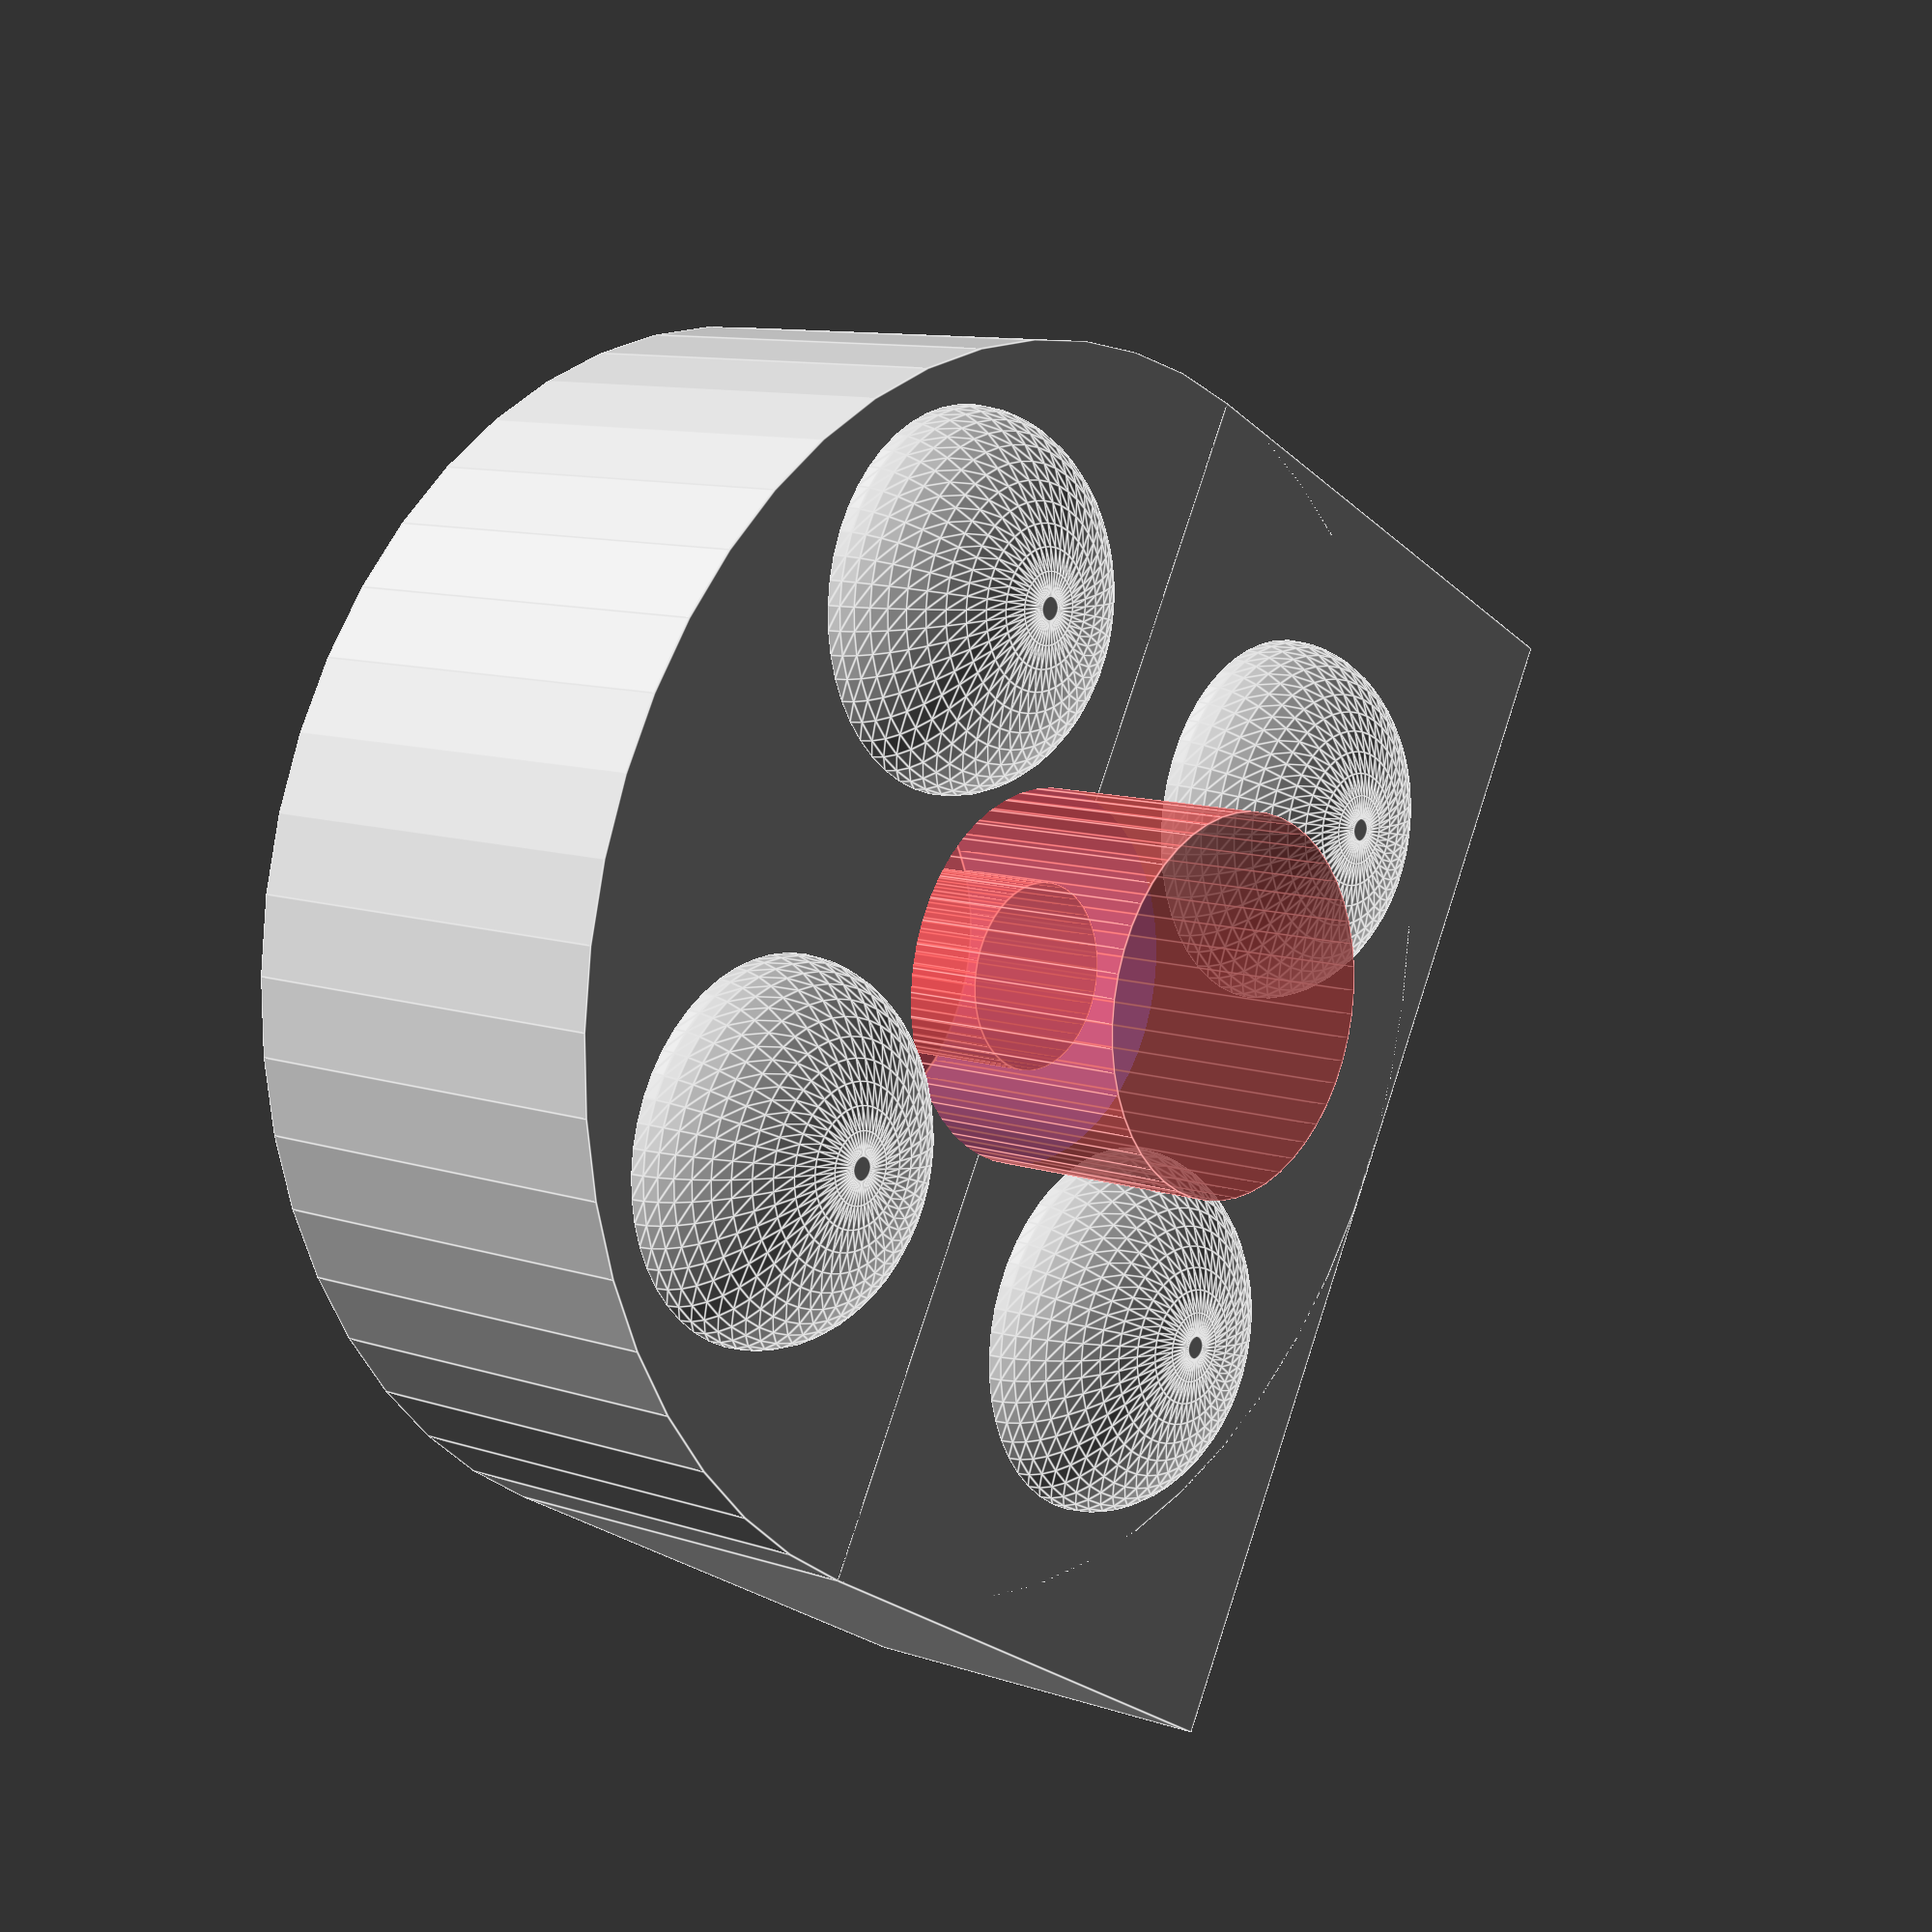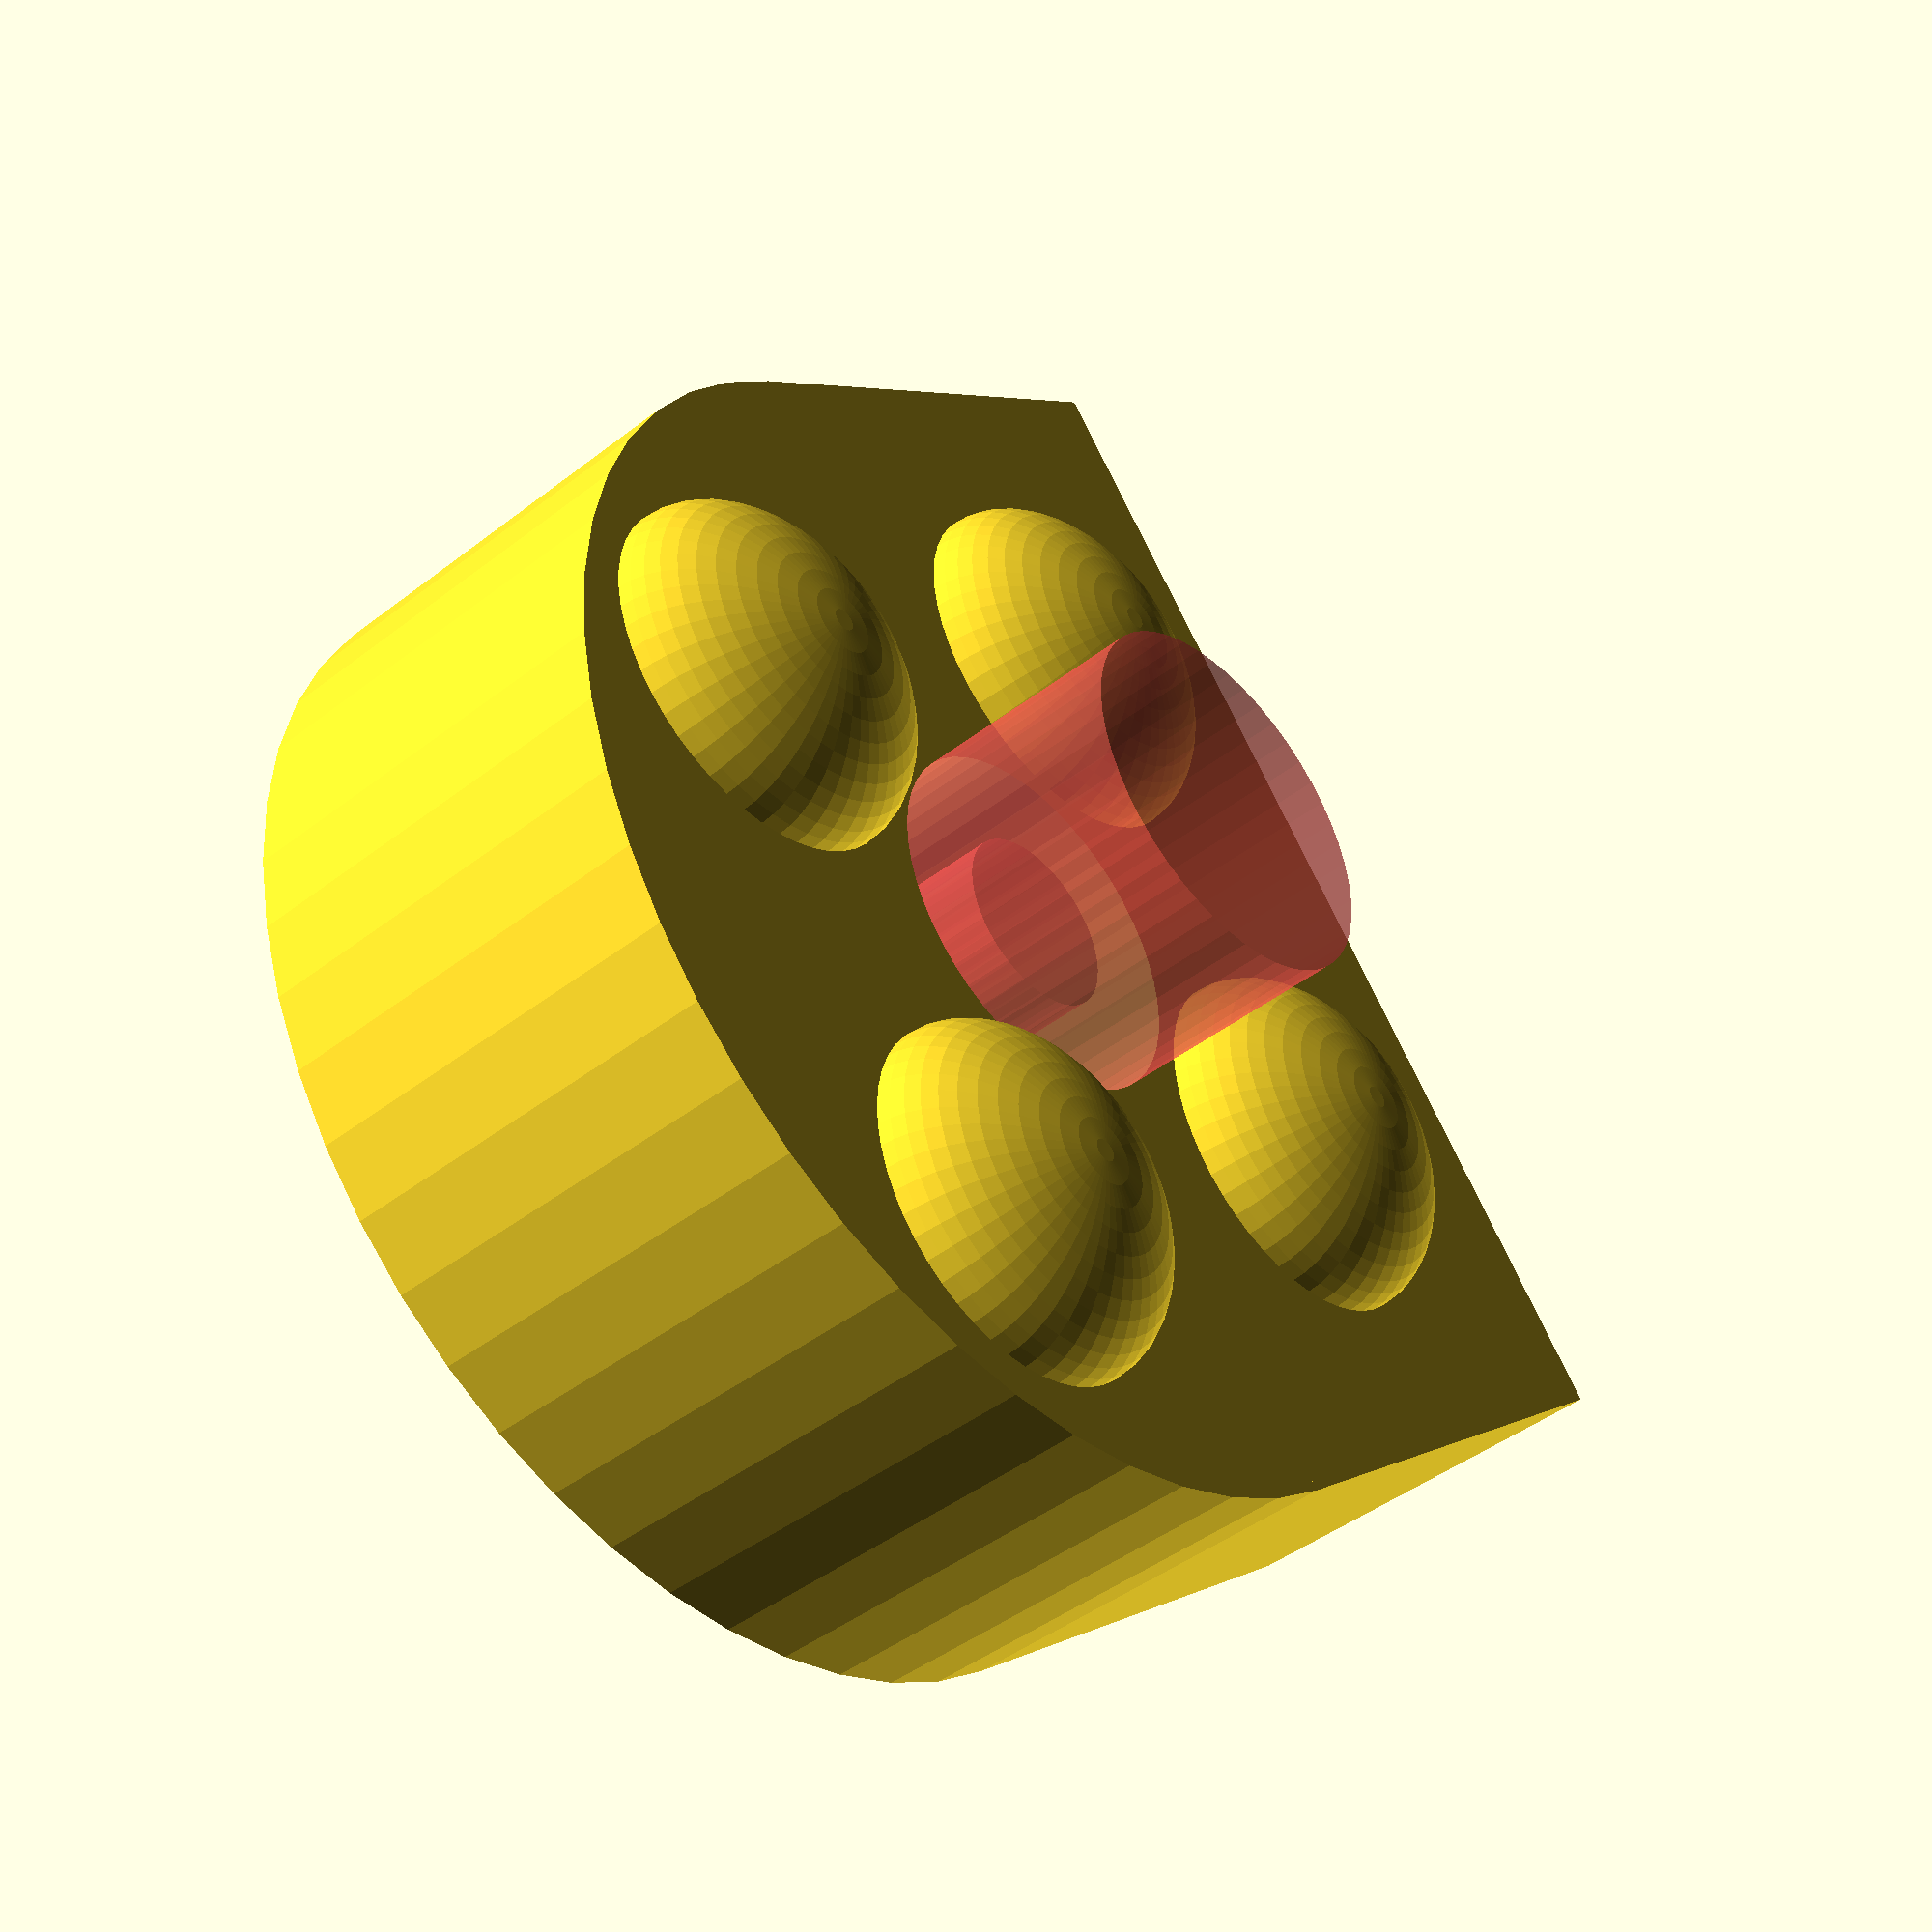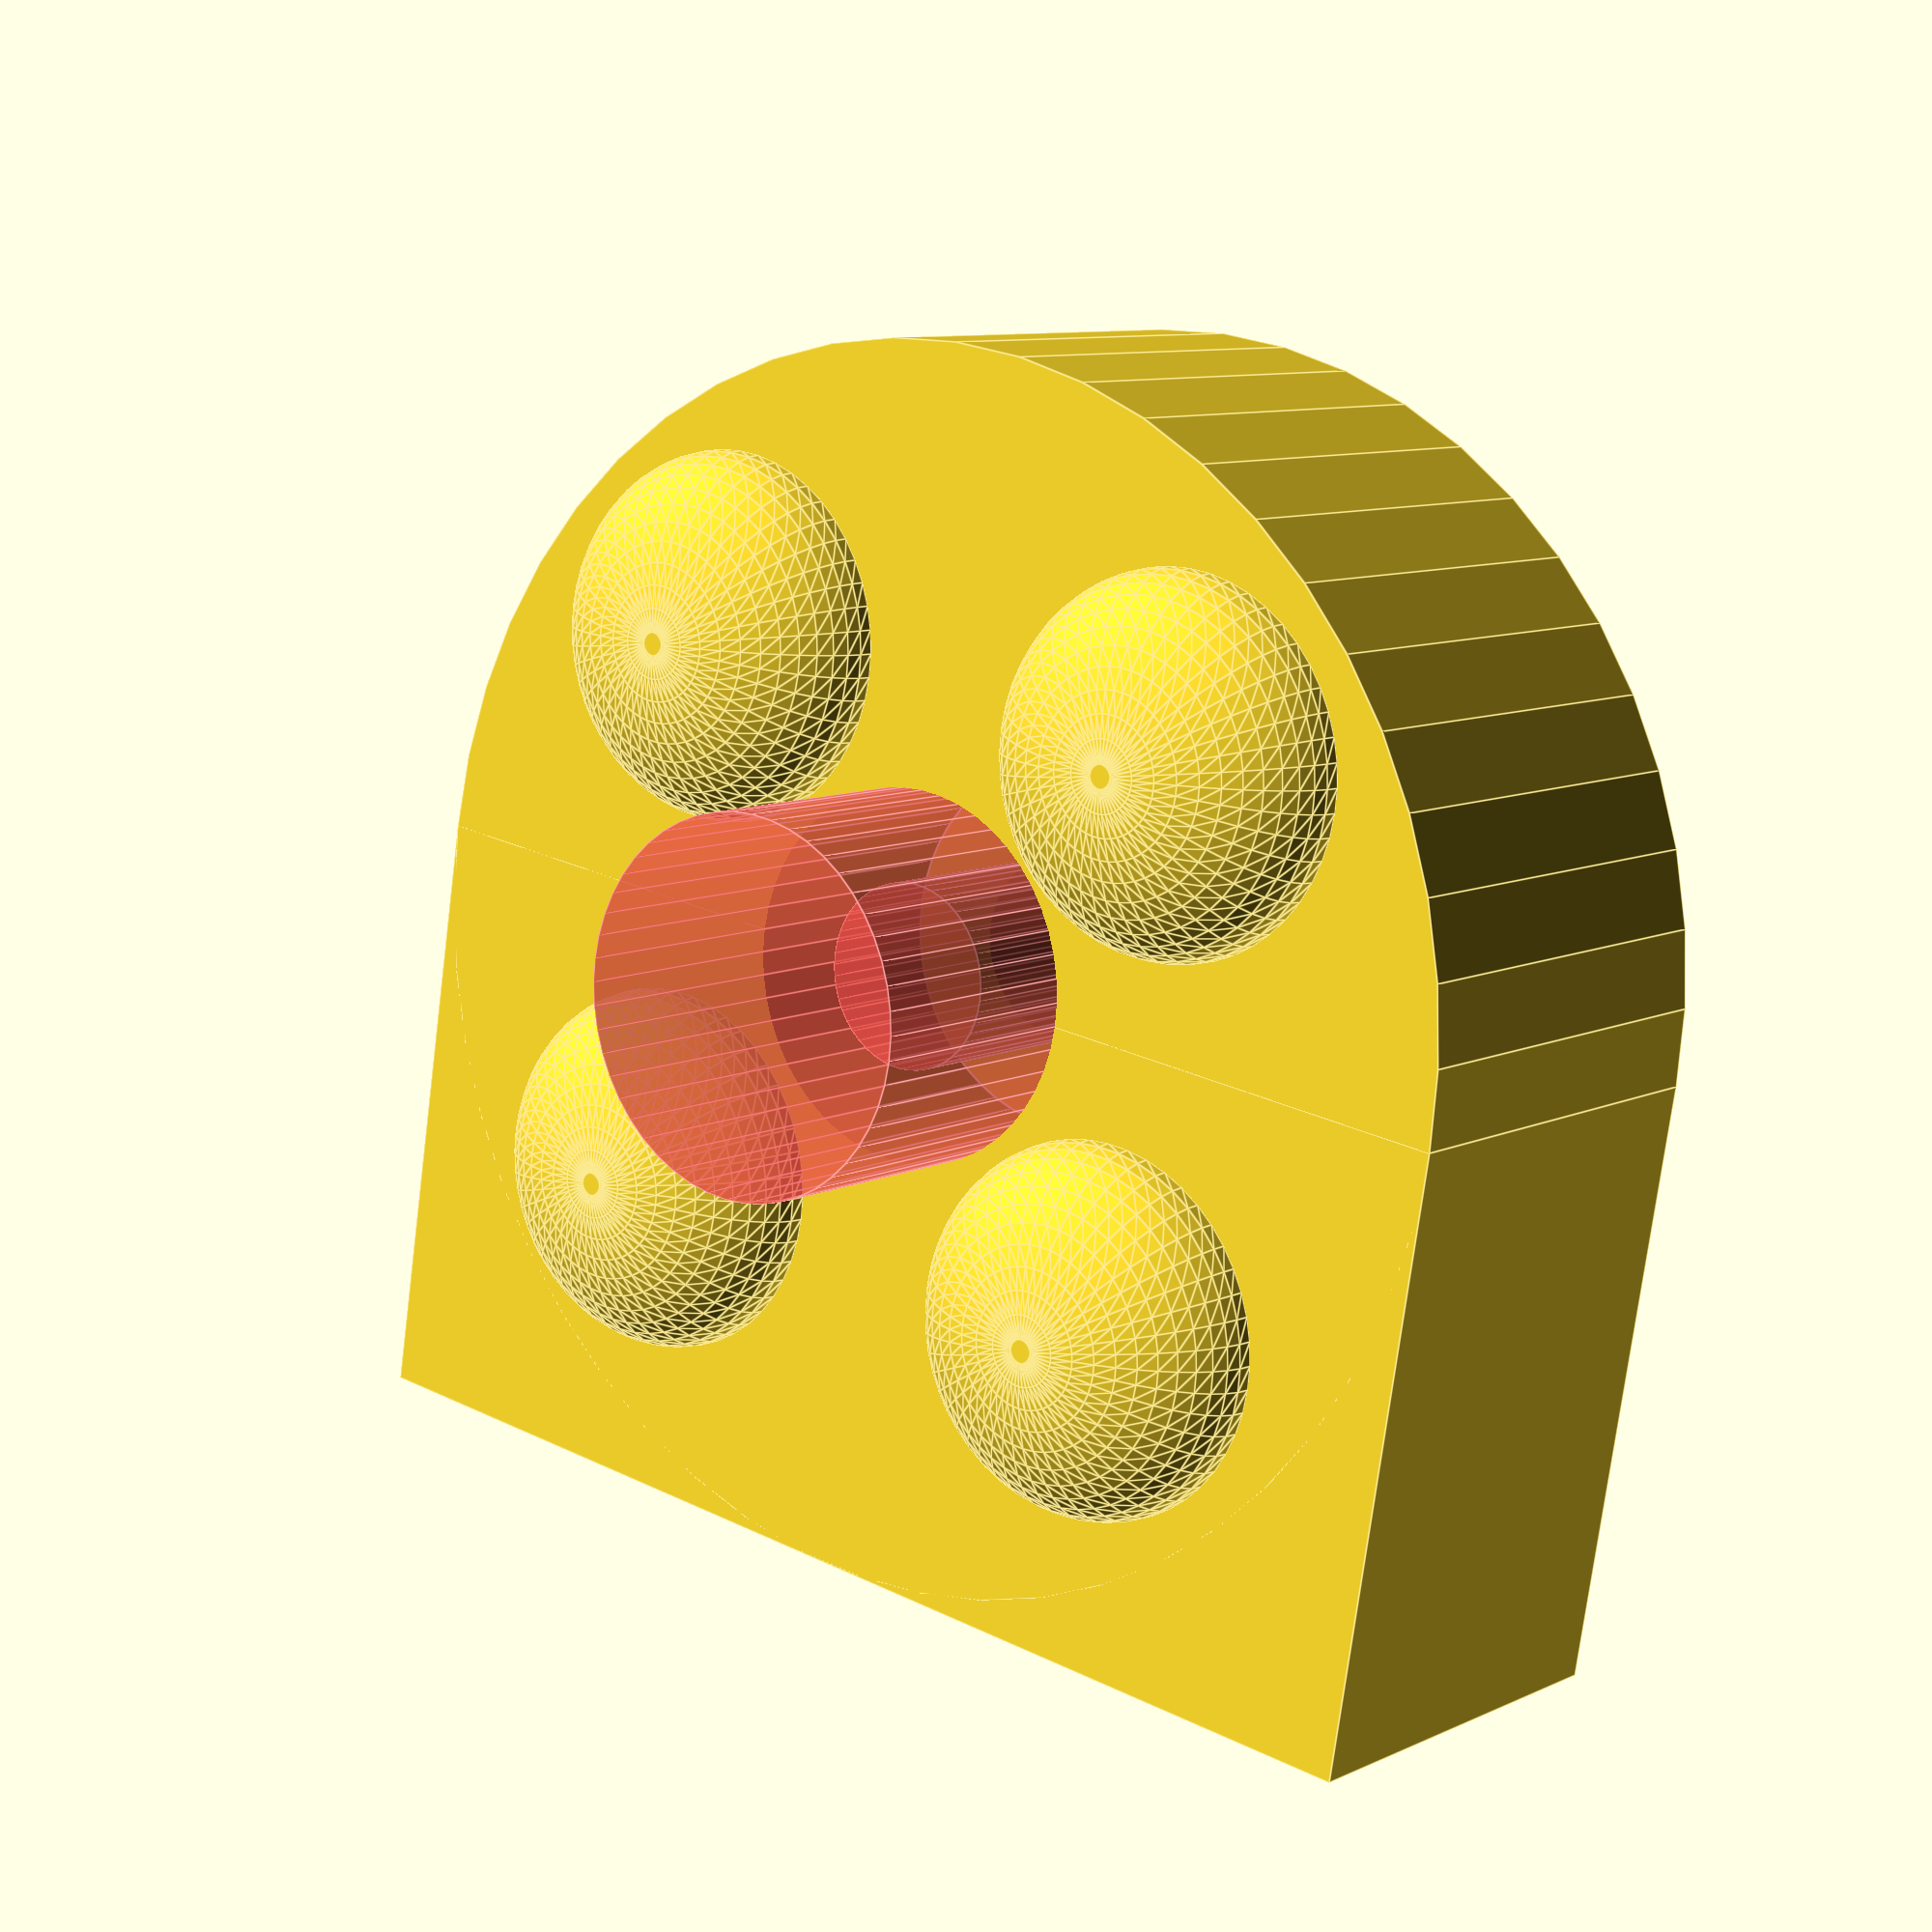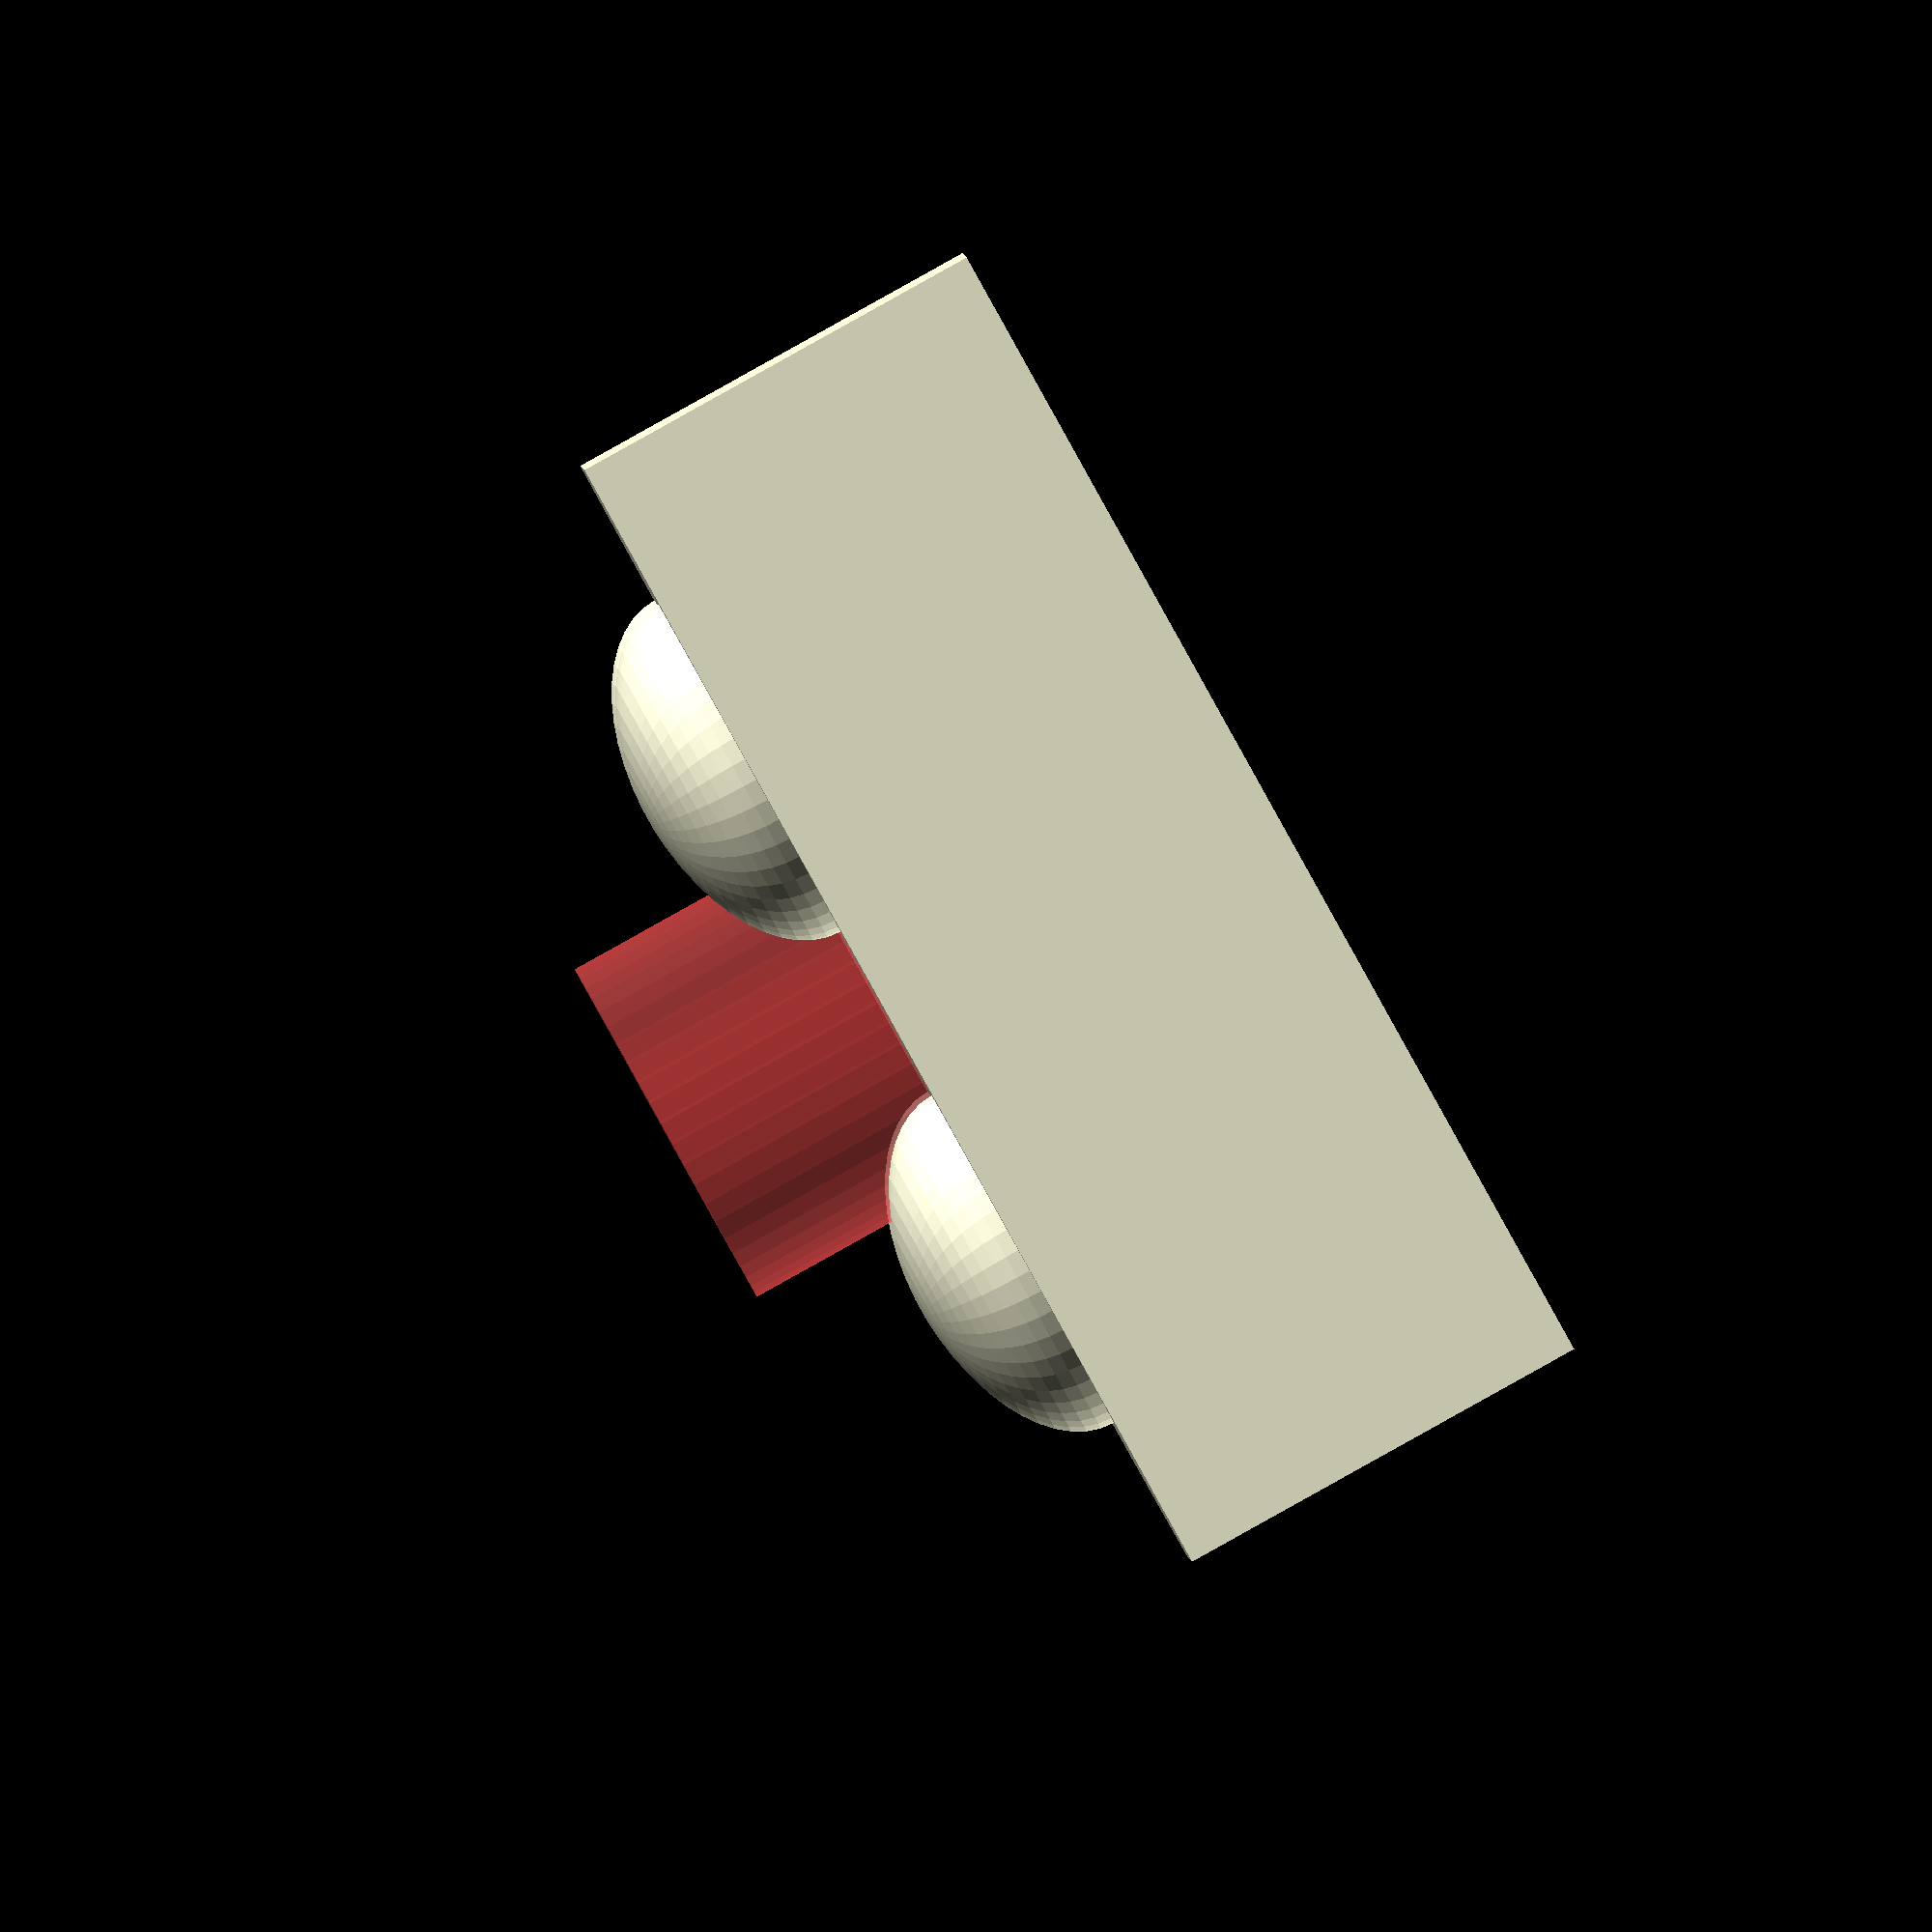
<openscad>
DIA = 20;
HEIGHT = 7;

NUBS_DIA = 6;
NUBS_SCALE = 0.6;
NUBS_SPACING = 9;

HOLE_DIA = 3;
HOLE_HEAD_HEIGHT = 4;
HOLE_HEAD_DIA = 6;

$fn = 50;

difference() {
  union() {
    cylinder(d = DIA, h = HEIGHT);
    translate([-DIA/2, 0, 0])
    cube(size = [DIA, DIA/2, HEIGHT]);

    for(i = [-1, 1]) {
      for(j = [-1, 1]) {
        translate([i * NUBS_SPACING/2, j * NUBS_SPACING/2, HEIGHT])
        scale([1, 1, NUBS_SCALE])
        sphere(d = NUBS_DIA);
      }
    }
  }

  #cylinder(d = HOLE_DIA, h = HEIGHT);
  #translate([0, 0, HEIGHT - HOLE_HEAD_HEIGHT])
  cylinder(d = HOLE_HEAD_DIA, h = HOLE_HEAD_HEIGHT * 2);
}

</openscad>
<views>
elev=350.0 azim=118.2 roll=311.1 proj=p view=edges
elev=44.2 azim=50.1 roll=312.3 proj=p view=wireframe
elev=171.2 azim=9.4 roll=141.2 proj=p view=edges
elev=90.3 azim=180.8 roll=119.1 proj=o view=wireframe
</views>
